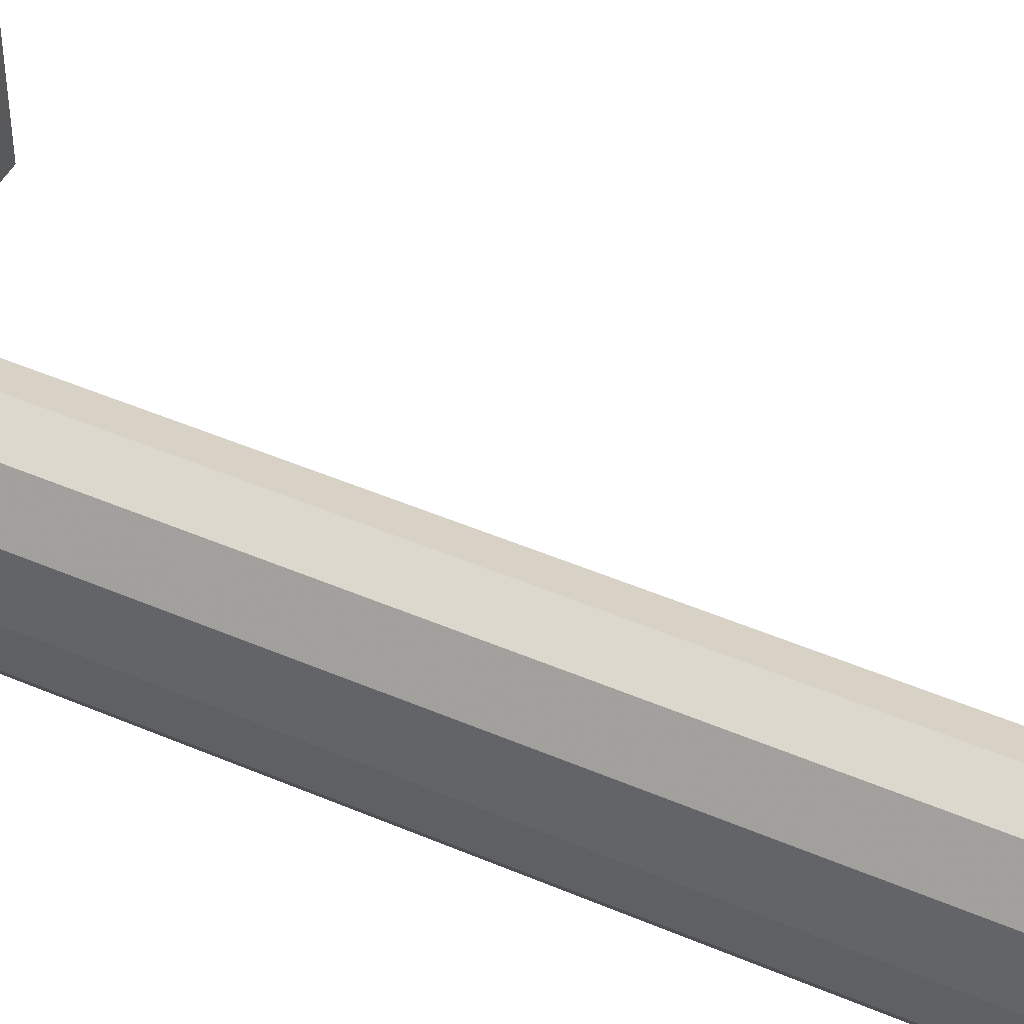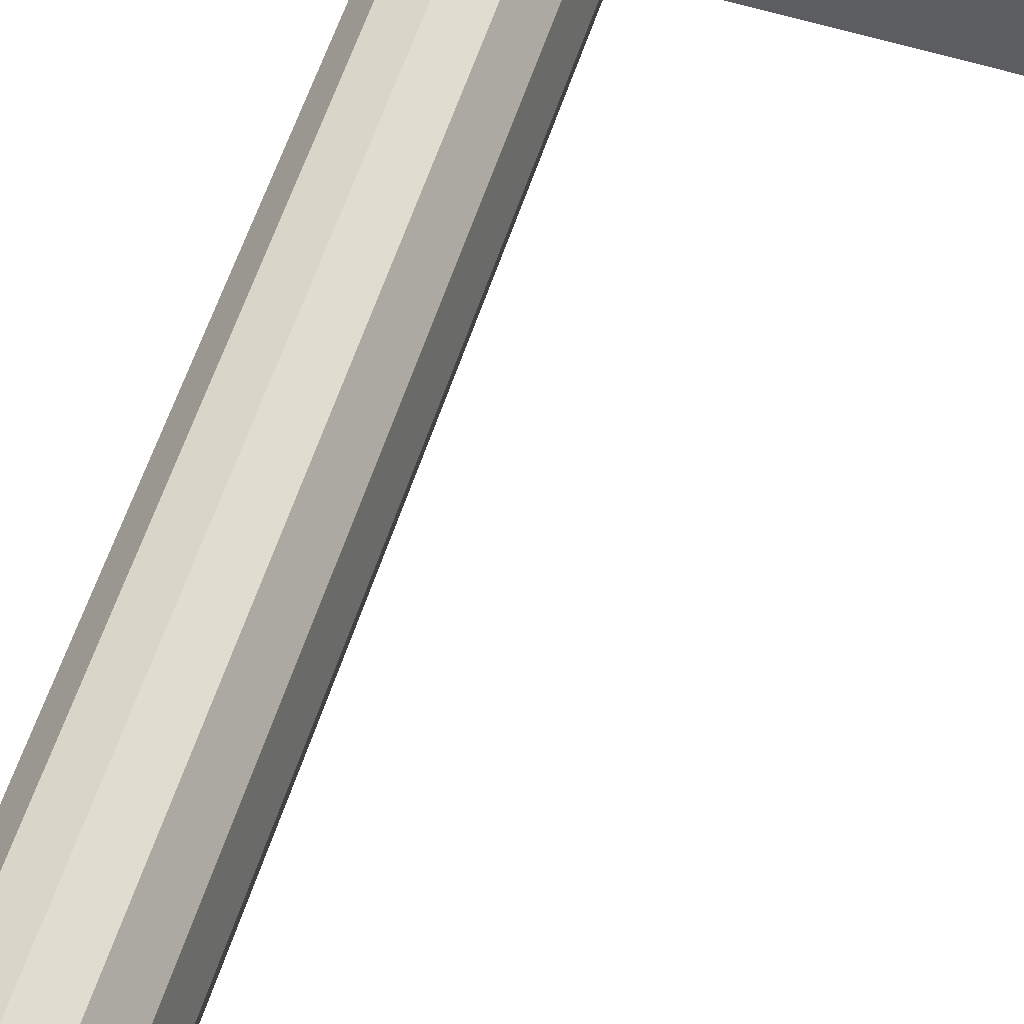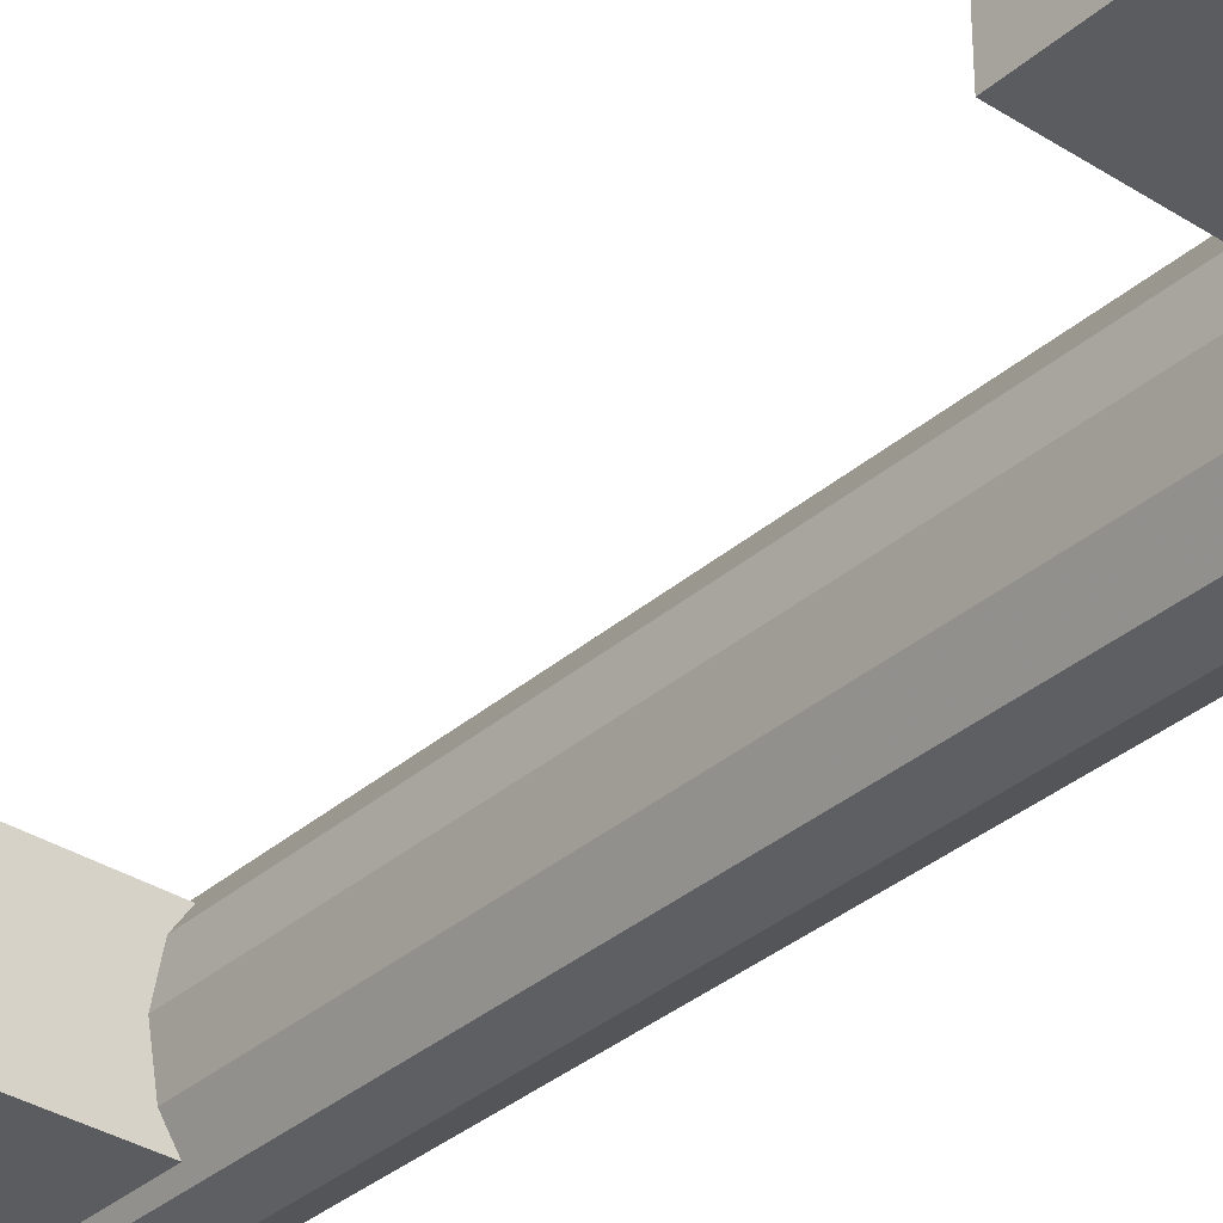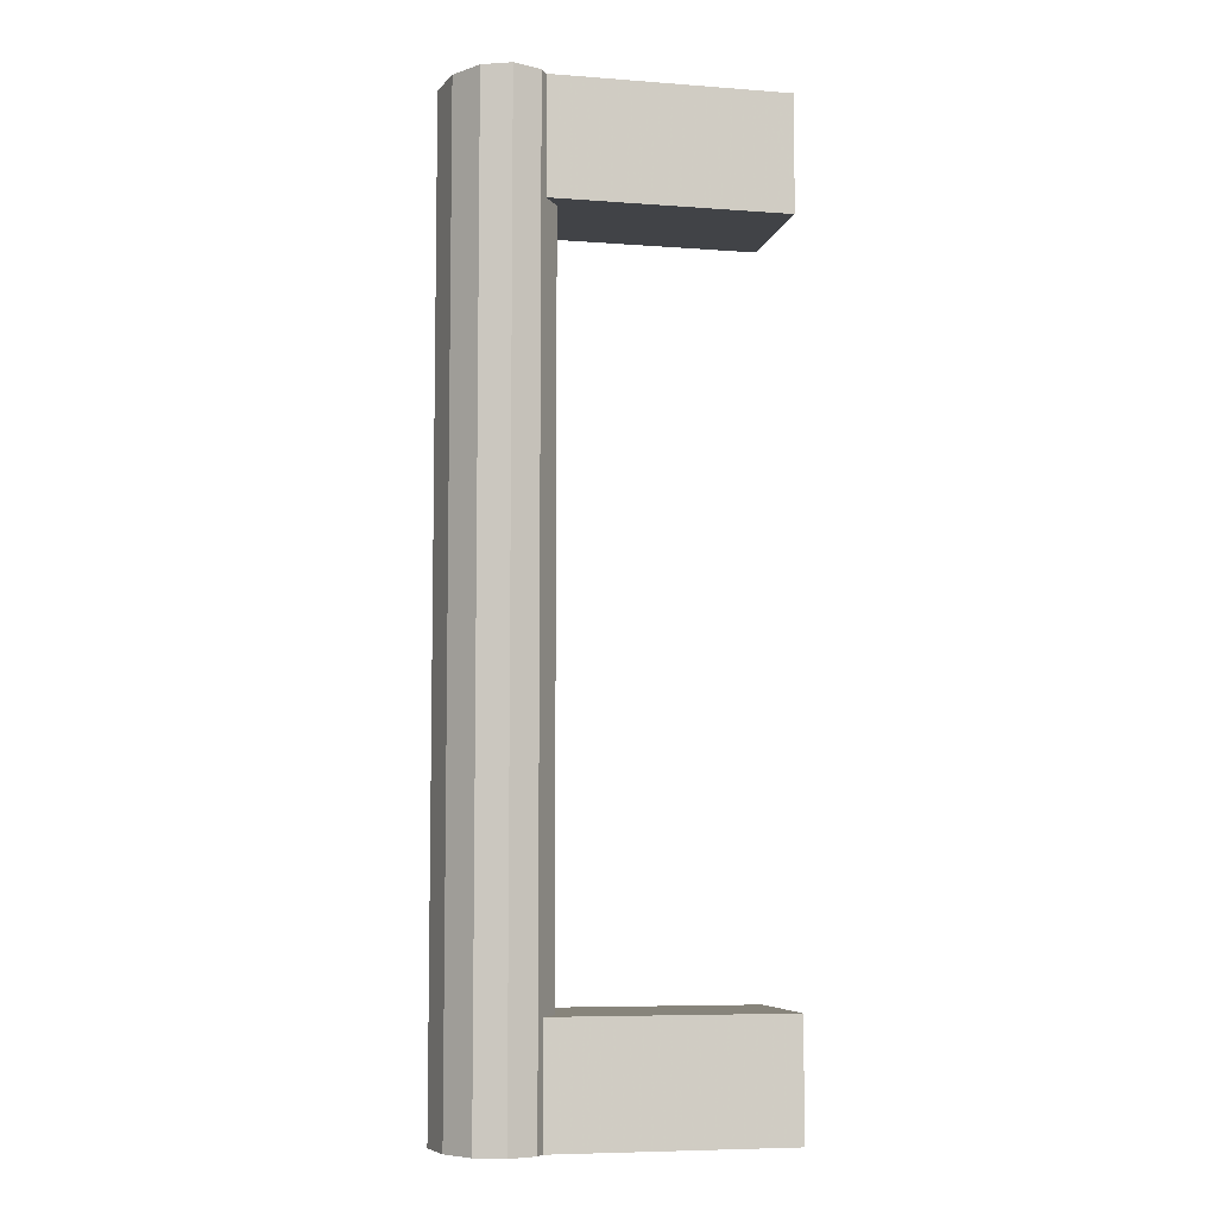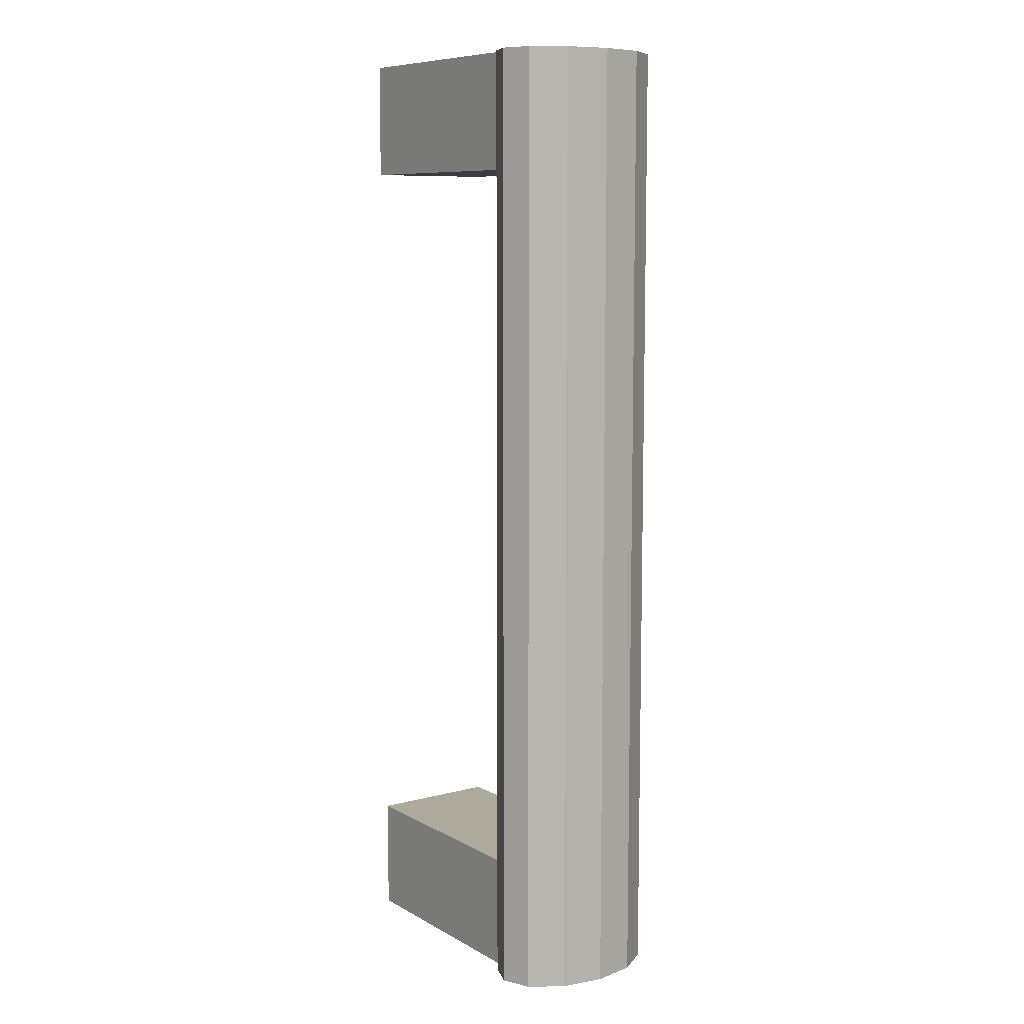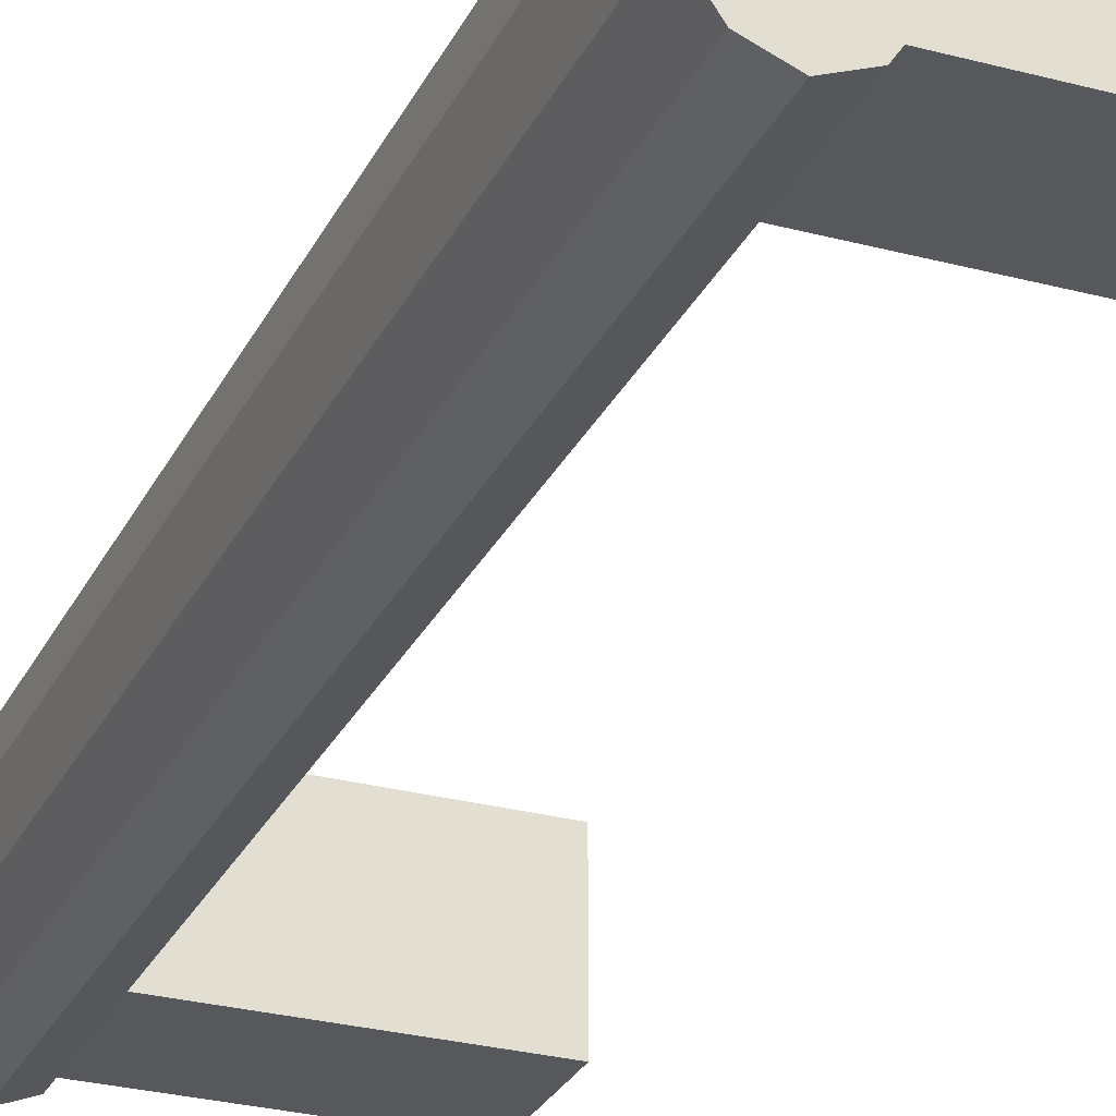
<metadata>
{"format":"obj","ext":"obj","renderer":"f3d","projection":"perspective","resolution":1024,"background":"white","views":[{"elev":46.8,"azim":116.1,"up":"+Y"},{"elev":58.1,"azim":-162.2,"up":"+Y"},{"elev":-34.2,"azim":-40.7,"up":"+Y"},{"elev":-6.9,"azim":167.6,"up":"+Z"},{"elev":8.9,"azim":54.9,"up":"+Z"},{"elev":-28.2,"azim":158.1,"up":"+Y"}]}
</metadata>
<code>
v -0.001043 0.008012 0.05992
v 0.02641 0.005323 0.05992
v 0.02818 0.008012 0.05992
v -0.001043 -0.008012 0.05992
v -0.001043 0.008012 0.04545
v 0.02547 -0 0.05992
v 0.02818 0.008012 0.04545
v -0.001043 -0.008012 0.04545
v 0.02641 -0.005323 0.05992
v 0.02641 0.005323 0.04545
v 0.02818 -0.008012 0.04545
v 0.02818 -0.008012 0.05992
v 0.02547 -0 0.04545
v 0.02641 -0.005323 0.04545
v 0.02898 0.00922 0.05992
v 0.03599 0.00922 0.05992
v 0.03248 0.01065 0.05992
v 0.03248 0.01065 -0.05992
v 0.02898 0.00922 -0.05992
v 0.02641 0.005323 -0.05992
v 0.03856 0.005323 0.05992
v 0.03599 0.00922 -0.05992
v 0.03856 0.005323 -0.05992
v 0.02547 -0 -0.05992
v 0.0395 -0 0.05992
v 0.0395 -0 -0.05992
v 0.02641 -0.005323 -0.05992
v 0.03856 -0.005323 0.05992
v 0.03856 -0.005323 -0.05992
v 0.02898 -0.00922 0.05992
v 0.02898 -0.00922 -0.05992
v 0.03599 -0.00922 0.05992
v 0.03248 -0.01065 -0.05992
v 0.03248 -0.01065 0.05992
v 0.03599 -0.00922 -0.05992
v 0.02818 -0.008012 -0.05992
v -0.001043 -0.008012 -0.04545
v -0.001043 -0.008012 -0.05992
v 0.02818 -0.008012 -0.04545
v -0.001043 0.008012 -0.05992
v 0.02641 -0.005323 -0.04545
v -0.001043 0.008012 -0.04545
v 0.02547 -0 -0.04545
v 0.02641 0.005323 -0.04545
v 0.02818 0.008012 -0.04545
v 0.02818 0.008012 -0.05992
v -0.001043 0.008012 0.05992
v -0.001043 0.008012 0.05992
v -0.001043 0.008012 0.05992
v -0.001043 0.008012 0.05992
v -0.001043 0.008012 0.05992
v 0.02641 0.005323 0.05992
v 0.02641 0.005323 0.05992
v 0.02641 0.005323 0.05992
v 0.02818 0.008012 0.05992
v 0.02818 0.008012 0.05992
v 0.02818 0.008012 0.05992
v -0.001043 -0.008012 0.05992
v -0.001043 -0.008012 0.05992
v -0.001043 -0.008012 0.05992
v -0.001043 -0.008012 0.05992
v -0.001043 -0.008012 0.05992
v -0.001043 0.008012 0.04545
v -0.001043 0.008012 0.04545
v -0.001043 0.008012 0.04545
v -0.001043 0.008012 0.04545
v -0.001043 0.008012 0.04545
v 0.02547 -0 0.05992
v 0.02547 -0 0.05992
v 0.02547 -0 0.05992
v 0.02818 0.008012 0.04545
v 0.02818 0.008012 0.04545
v 0.02818 0.008012 0.04545
v -0.001043 -0.008012 0.04545
v -0.001043 -0.008012 0.04545
v -0.001043 -0.008012 0.04545
v -0.001043 -0.008012 0.04545
v -0.001043 -0.008012 0.04545
v 0.02641 -0.005323 0.05992
v 0.02641 -0.005323 0.05992
v 0.02641 -0.005323 0.05992
v 0.02641 0.005323 0.04545
v 0.02818 -0.008012 0.04545
v 0.02818 -0.008012 0.04545
v 0.02818 -0.008012 0.04545
v 0.02818 -0.008012 0.05992
v 0.02818 -0.008012 0.05992
v 0.02818 -0.008012 0.05992
v 0.02547 -0 0.04545
v 0.02641 -0.005323 0.04545
v 0.02898 0.00922 0.05992
v 0.02898 0.00922 0.05992
v 0.02898 0.00922 0.05992
v 0.02898 0.00922 0.05992
v 0.02898 0.00922 0.05992
v 0.03599 0.00922 0.05992
v 0.03599 0.00922 0.05992
v 0.03599 0.00922 0.05992
v 0.03599 0.00922 0.05992
v 0.03599 0.00922 0.05992
v 0.03248 0.01065 0.05992
v 0.03248 0.01065 0.05992
v 0.03248 0.01065 0.05992
v 0.03248 0.01065 -0.05992
v 0.03248 0.01065 -0.05992
v 0.03248 0.01065 -0.05992
v 0.02898 0.00922 -0.05992
v 0.02898 0.00922 -0.05992
v 0.02898 0.00922 -0.05992
v 0.02898 0.00922 -0.05992
v 0.02898 0.00922 -0.05992
v 0.02641 0.005323 -0.05992
v 0.02641 0.005323 -0.05992
v 0.02641 0.005323 -0.05992
v 0.03856 0.005323 0.05992
v 0.03856 0.005323 0.05992
v 0.03856 0.005323 0.05992
v 0.03599 0.00922 -0.05992
v 0.03599 0.00922 -0.05992
v 0.03599 0.00922 -0.05992
v 0.03599 0.00922 -0.05992
v 0.03599 0.00922 -0.05992
v 0.03856 0.005323 -0.05992
v 0.03856 0.005323 -0.05992
v 0.03856 0.005323 -0.05992
v 0.02547 -0 -0.05992
v 0.02547 -0 -0.05992
v 0.02547 -0 -0.05992
v 0.0395 -0 0.05992
v 0.0395 -0 0.05992
v 0.0395 -0 0.05992
v 0.0395 -0 -0.05992
v 0.0395 -0 -0.05992
v 0.0395 -0 -0.05992
v 0.02641 -0.005323 -0.05992
v 0.02641 -0.005323 -0.05992
v 0.02641 -0.005323 -0.05992
v 0.03856 -0.005323 0.05992
v 0.03856 -0.005323 0.05992
v 0.03856 -0.005323 0.05992
v 0.03856 -0.005323 -0.05992
v 0.03856 -0.005323 -0.05992
v 0.03856 -0.005323 -0.05992
v 0.02898 -0.00922 0.05992
v 0.02898 -0.00922 0.05992
v 0.02898 -0.00922 0.05992
v 0.02898 -0.00922 0.05992
v 0.02898 -0.00922 0.05992
v 0.02898 -0.00922 -0.05992
v 0.02898 -0.00922 -0.05992
v 0.02898 -0.00922 -0.05992
v 0.02898 -0.00922 -0.05992
v 0.02898 -0.00922 -0.05992
v 0.03599 -0.00922 0.05992
v 0.03599 -0.00922 0.05992
v 0.03599 -0.00922 0.05992
v 0.03599 -0.00922 0.05992
v 0.03599 -0.00922 0.05992
v 0.03248 -0.01065 -0.05992
v 0.03248 -0.01065 -0.05992
v 0.03248 -0.01065 -0.05992
v 0.03248 -0.01065 0.05992
v 0.03248 -0.01065 0.05992
v 0.03248 -0.01065 0.05992
v 0.03599 -0.00922 -0.05992
v 0.03599 -0.00922 -0.05992
v 0.03599 -0.00922 -0.05992
v 0.03599 -0.00922 -0.05992
v 0.03599 -0.00922 -0.05992
v 0.02818 -0.008012 -0.05992
v 0.02818 -0.008012 -0.05992
v 0.02818 -0.008012 -0.05992
v -0.001043 -0.008012 -0.04545
v -0.001043 -0.008012 -0.04545
v -0.001043 -0.008012 -0.04545
v -0.001043 -0.008012 -0.04545
v -0.001043 -0.008012 -0.04545
v -0.001043 -0.008012 -0.05992
v -0.001043 -0.008012 -0.05992
v -0.001043 -0.008012 -0.05992
v -0.001043 -0.008012 -0.05992
v -0.001043 -0.008012 -0.05992
v 0.02818 -0.008012 -0.04545
v 0.02818 -0.008012 -0.04545
v 0.02818 -0.008012 -0.04545
v -0.001043 0.008012 -0.05992
v -0.001043 0.008012 -0.05992
v -0.001043 0.008012 -0.05992
v -0.001043 0.008012 -0.05992
v -0.001043 0.008012 -0.05992
v 0.02641 -0.005323 -0.04545
v -0.001043 0.008012 -0.04545
v -0.001043 0.008012 -0.04545
v -0.001043 0.008012 -0.04545
v -0.001043 0.008012 -0.04545
v -0.001043 0.008012 -0.04545
v 0.02547 -0 -0.04545
v 0.02641 0.005323 -0.04545
v 0.02818 0.008012 -0.04545
v 0.02818 0.008012 -0.04545
v 0.02818 0.008012 -0.04545
v 0.02818 0.008012 -0.05992
v 0.02818 0.008012 -0.05992
v 0.02818 0.008012 -0.05992
f 55 52 47
f 58 47 52
f 51 67 57
f 48 59 64
f 68 58 52
f 73 57 67
f 75 64 59
f 79 58 68
f 7 5 10
f 8 10 5
f 77 61 84
f 86 58 79
f 13 10 8
f 87 84 61
f 11 14 8
f 14 13 8
f 1 2 3
f 2 1 4
f 56 66 50
f 65 60 49
f 2 4 6
f 66 56 72
f 60 65 76
f 6 4 9
f 82 63 71
f 63 82 74
f 85 62 78
f 9 4 12
f 74 82 89
f 62 85 88
f 74 90 83
f 74 89 90
f 99 105 102
f 102 110 94
f 93 114 54
f 105 99 121
f 110 102 105
f 114 93 109
f 114 70 54
f 124 97 116
f 97 124 119
f 70 114 128
f 116 133 124
f 128 81 70
f 133 116 130
f 81 128 137
f 130 142 133
f 137 146 81
f 142 130 139
f 146 137 151
f 155 142 139
f 161 148 153
f 142 155 166
f 148 161 164
f 164 169 158
f 169 164 161
f 101 96 91
f 52 91 96
f 103 106 100
f 95 111 103
f 53 113 92
f 115 52 96
f 122 100 106
f 106 103 111
f 108 92 113
f 53 69 113
f 68 52 115
f 117 98 125
f 120 125 98
f 18 19 22
f 20 23 19
f 127 113 69
f 129 68 115
f 125 134 117
f 23 22 19
f 24 23 20
f 69 80 127
f 79 68 129
f 131 117 134
f 26 23 24
f 136 127 80
f 138 79 129
f 134 143 131
f 27 26 24
f 80 145 136
f 144 79 138
f 140 131 143
f 29 26 27
f 150 136 145
f 154 144 138
f 140 143 156
f 31 29 27
f 152 147 160
f 162 144 154
f 167 156 143
f 35 29 31
f 163 160 147
f 33 35 31
f 157 168 163
f 160 163 168
f 15 16 17
f 16 15 2
f 16 2 21
f 21 2 6
f 118 107 104
f 107 123 112
f 21 6 25
f 107 118 123
f 112 123 126
f 25 6 9
f 126 123 132
f 25 9 28
f 126 132 135
f 28 9 30
f 135 132 141
f 28 30 32
f 135 141 149
f 32 30 34
f 149 141 165
f 149 165 159
f 181 176 171
f 184 171 176
f 179 187 174
f 36 27 38
f 183 173 191
f 193 174 187
f 38 20 40
f 27 24 38
f 191 173 197
f 173 192 198
f 196 190 201
f 46 40 20
f 24 20 38
f 197 173 198
f 199 198 192
f 204 201 190
f 172 177 182
f 177 172 185
f 175 188 180
f 178 135 170
f 41 37 39
f 188 175 194
f 186 112 178
f 178 126 135
f 43 37 41
f 44 42 37
f 200 189 195
f 112 186 202
f 178 112 126
f 44 37 43
f 42 44 45
f 189 200 203

</code>
